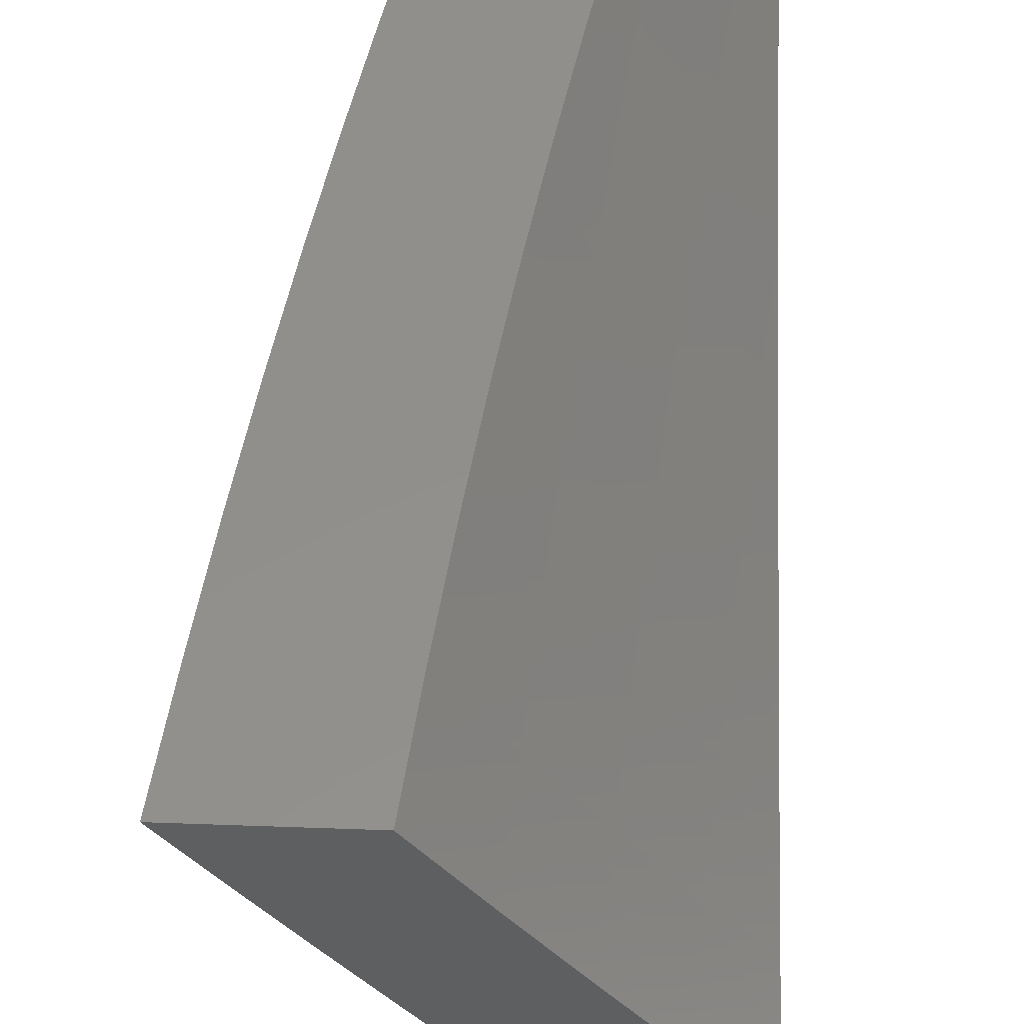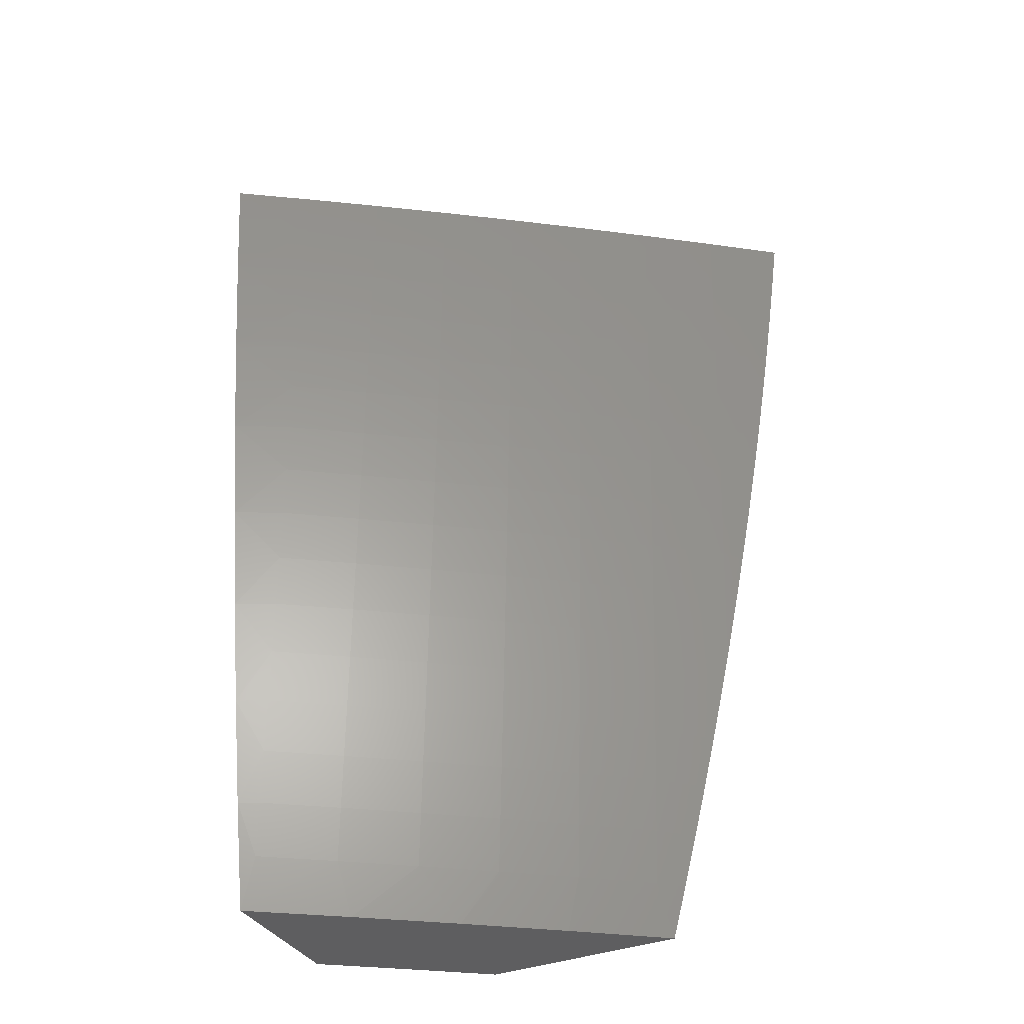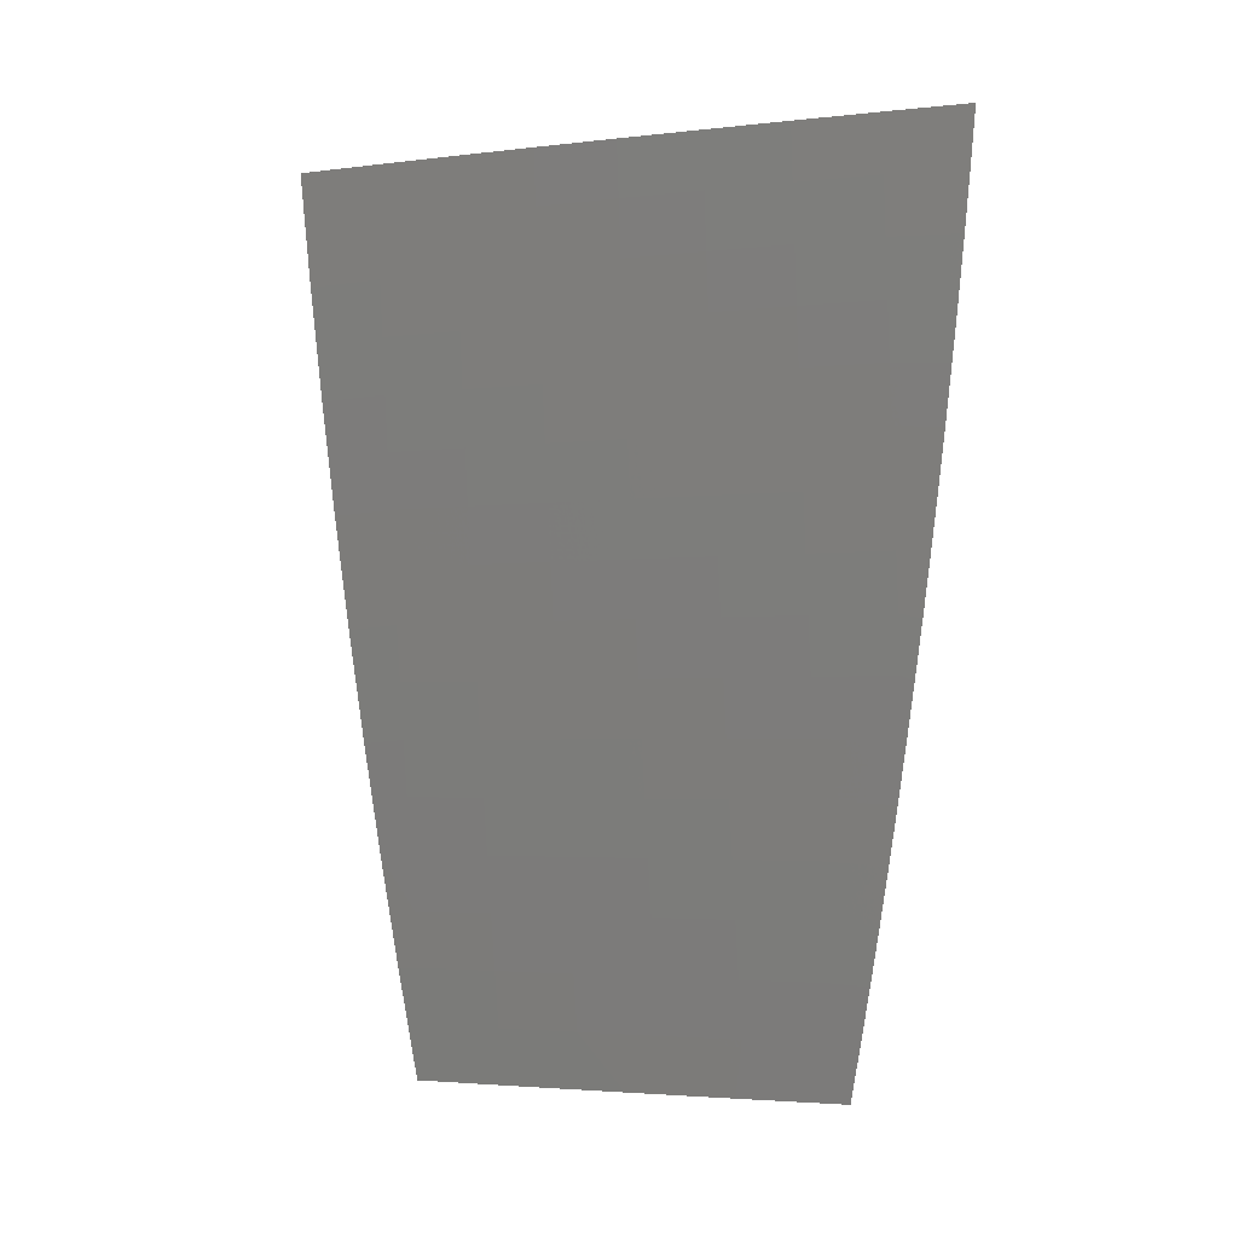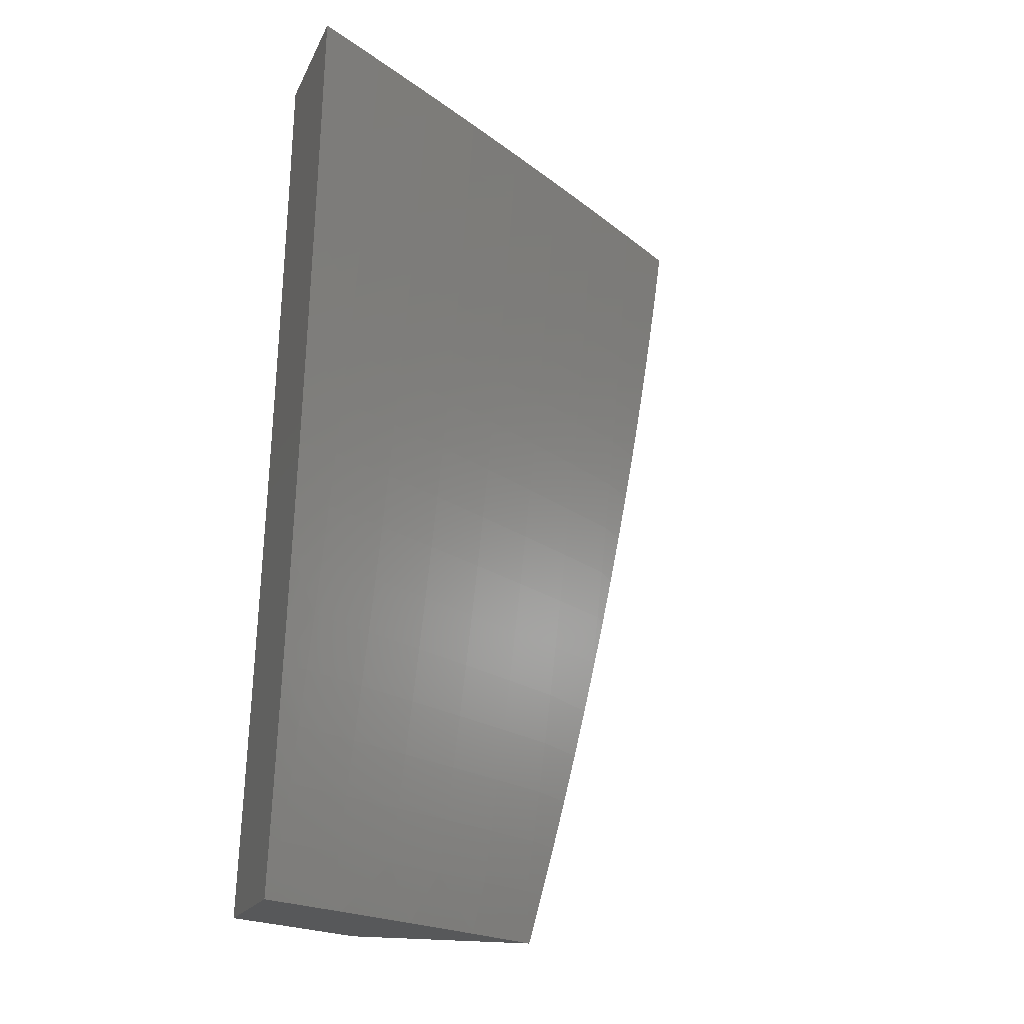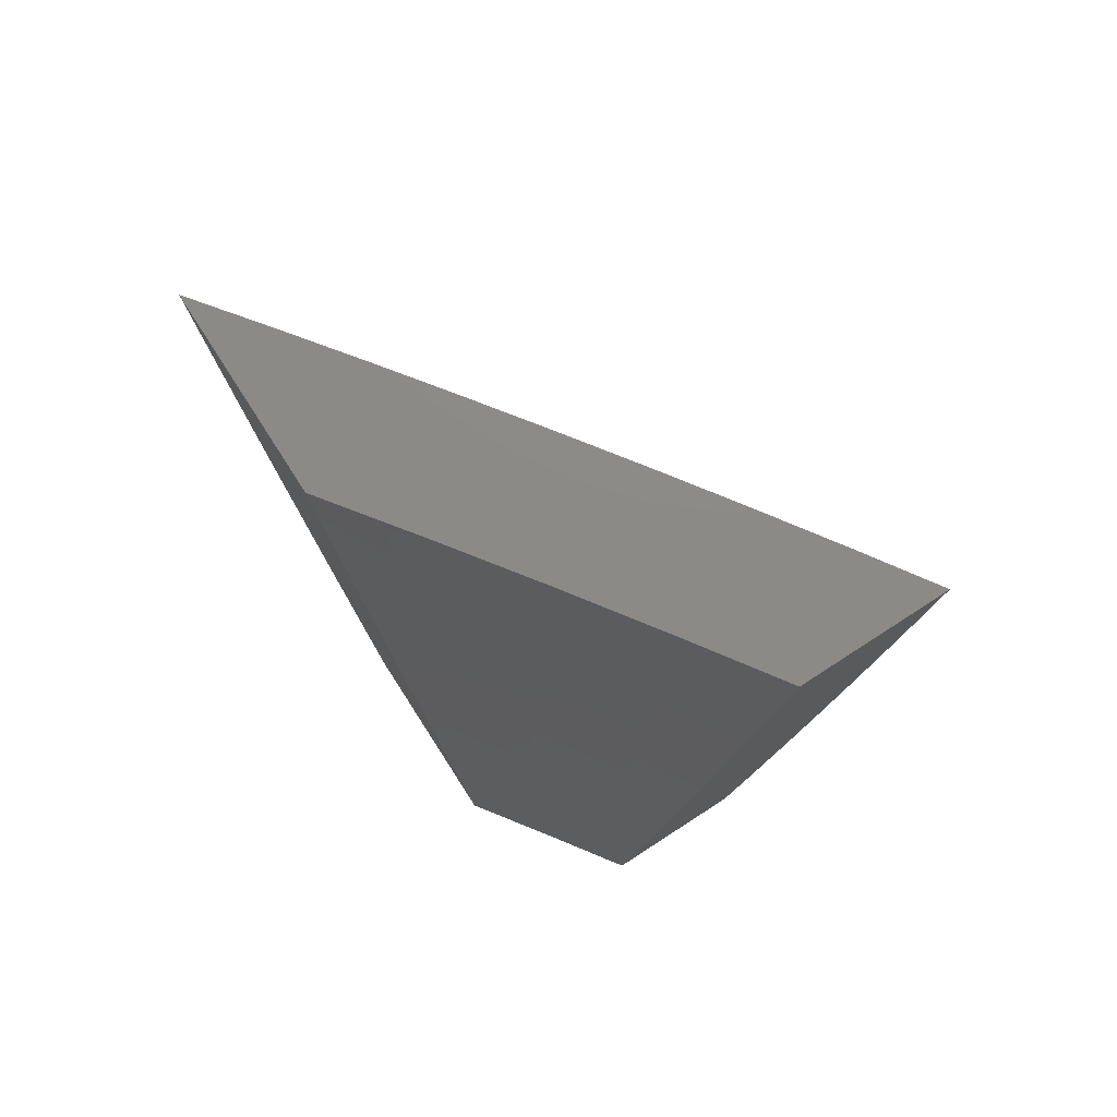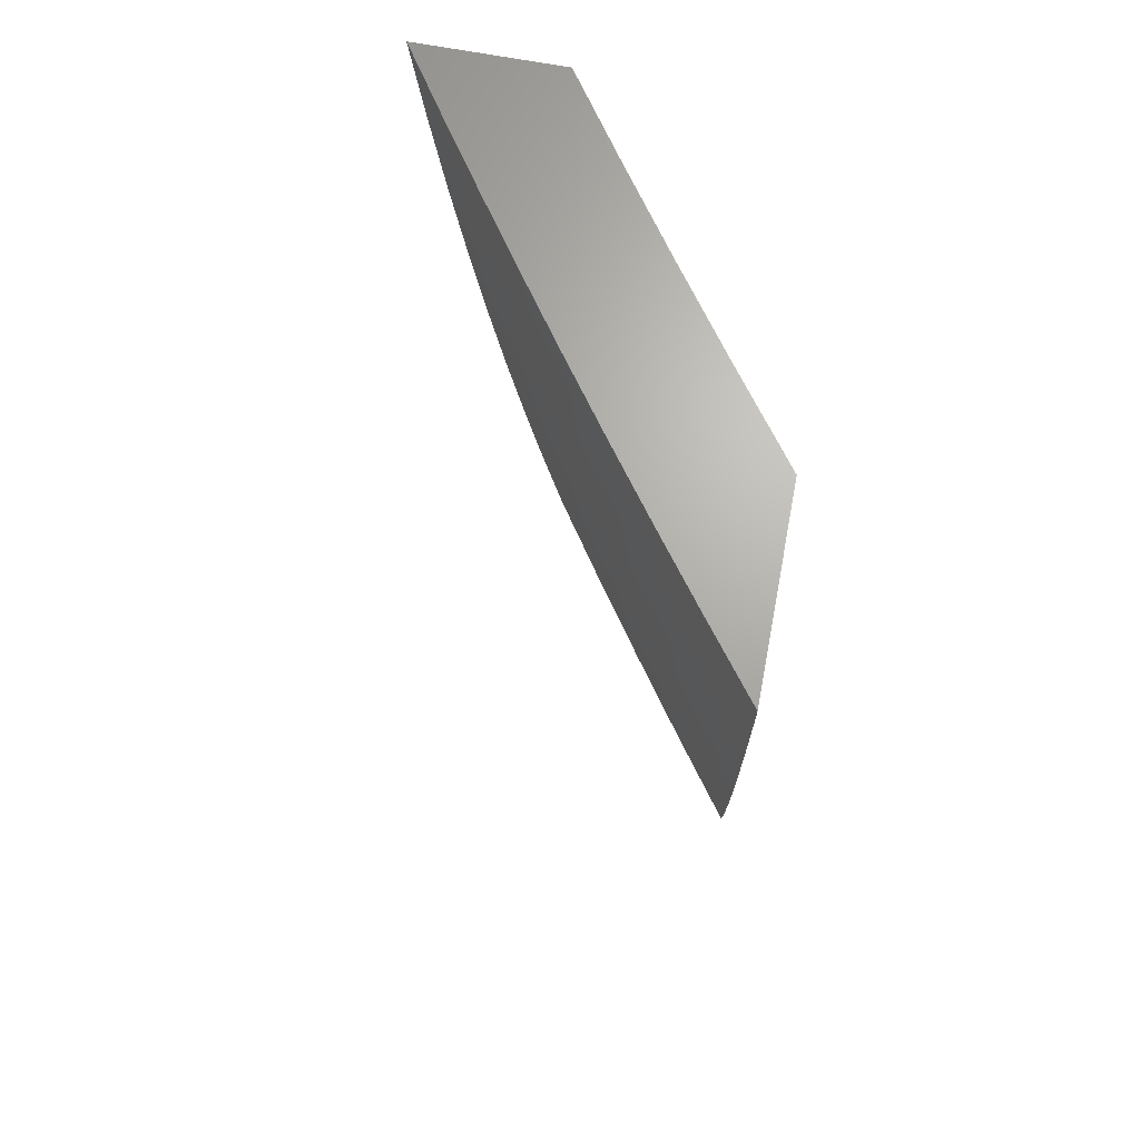
<metadata>
{"format":"stl","ext":"stl","renderer":"f3d","projection":"perspective","resolution":1024,"background":"white","views":[{"elev":52.1,"azim":2.2,"up":"+Y"},{"elev":-36.3,"azim":-63.3,"up":"+Z"},{"elev":-3.4,"azim":-32.7,"up":"+Z"},{"elev":-19.1,"azim":-109.2,"up":"+Z"},{"elev":77.5,"azim":147.2,"up":"+Z"},{"elev":66.9,"azim":10.8,"up":"+Z"}]}
</metadata>
<code>
# stl→obj: 209 verts, 414 faces
v -9.218 -6.103 -2
v -9.238 -6.093 -1.937
v -9.289 -6 -2
v -9.291 -6.016 -1.937
v -9.313 -6 -1.876
v -9.299 -6.021 -1.874
v -9.307 -6.027 -1.811
v -9.246 -6.098 -1.874
v -9.254 -6.104 -1.811
v -9.193 -6.175 -1.874
v -9.201 -6.18 -1.811
v -9.139 -6.251 -1.874
v -9.147 -6.257 -1.811
v -9.084 -6.327 -1.874
v -9.092 -6.333 -1.811
v -9.029 -6.403 -1.874
v -9.037 -6.408 -1.811
v -9 -6.456 -1.815
v -9 -6.472 -1.753
v -9.185 -6.169 -1.937
v -9.147 -6.205 -2
v -9.131 -6.246 -1.937
v -9.074 -6.306 -2
v -9.076 -6.321 -1.937
v -9.02 -6.397 -1.937
v -9 -6.407 -2
v -9 -6.424 -1.938
v -9 -6.44 -1.877
v -9.044 -6.414 -1.748
v -9 -6.487 -1.691
v -9.051 -6.419 -1.686
v -9 -6.501 -1.628
v -9.059 -6.424 -1.623
v -9.002 -6.499 -1.623
v -9.065 -6.429 -1.56
v -9.009 -6.504 -1.56
v -9.072 -6.433 -1.498
v -9.015 -6.509 -1.498
v -9.078 -6.438 -1.435
v -9.022 -6.513 -1.435
v -9.084 -6.442 -1.373
v -9.028 -6.517 -1.373
v -9.09 -6.446 -1.31
v -9.033 -6.522 -1.31
v -9.095 -6.45 -1.248
v -9.039 -6.525 -1.248
v -9.1 -6.454 -1.186
v -9.044 -6.529 -1.186
v -9.105 -6.457 -1.124
v -9.048 -6.533 -1.124
v -9.109 -6.46 -1.062
v -9.053 -6.536 -1.062
v -9.114 -6.463 -1
v -9.057 -6.539 -1
v -9 -6.605 -1.063
v -9 -6.614 -1
v -9 -6.515 -1.566
v -9 -6.528 -1.504
v -9 -6.541 -1.441
v -9 -6.553 -1.378
v -9 -6.564 -1.315
v -9 -6.575 -1.253
v -9 -6.586 -1.19
v -9 -6.596 -1.126
v -9.17 -6.387 -1
v -9.165 -6.384 -1.062
v -9.161 -6.381 -1.124
v -9.156 -6.378 -1.186
v -9.151 -6.374 -1.248
v -9.145 -6.37 -1.31
v -9.14 -6.366 -1.373
v -9.134 -6.362 -1.435
v -9.127 -6.358 -1.498
v -9.121 -6.353 -1.56
v -9.114 -6.348 -1.623
v -9.107 -6.343 -1.686
v -9.1 -6.338 -1.748
v -9.225 -6.311 -1
v -9.221 -6.308 -1.062
v -9.216 -6.305 -1.124
v -9.211 -6.301 -1.186
v -9.206 -6.298 -1.248
v -9.2 -6.294 -1.31
v -9.195 -6.29 -1.373
v -9.189 -6.286 -1.435
v -9.182 -6.281 -1.498
v -9.176 -6.277 -1.56
v -9.169 -6.272 -1.623
v -9.162 -6.267 -1.686
v -9.155 -6.262 -1.748
v -9.28 -6.234 -1
v -9.275 -6.231 -1.062
v -9.271 -6.228 -1.124
v -9.266 -6.224 -1.186
v -9.26 -6.221 -1.248
v -9.255 -6.217 -1.31
v -9.249 -6.213 -1.373
v -9.243 -6.209 -1.435
v -9.237 -6.205 -1.498
v -9.23 -6.2 -1.56
v -9.223 -6.196 -1.623
v -9.216 -6.191 -1.686
v -9.209 -6.186 -1.748
v -9.333 -6.156 -1
v -9.329 -6.153 -1.062
v -9.324 -6.15 -1.124
v -9.319 -6.147 -1.186
v -9.314 -6.143 -1.248
v -9.309 -6.14 -1.31
v -9.303 -6.136 -1.373
v -9.297 -6.132 -1.435
v -9.29 -6.128 -1.498
v -9.284 -6.123 -1.56
v -9.277 -6.119 -1.623
v -9.27 -6.114 -1.686
v -9.262 -6.109 -1.748
v -9.387 -6.078 -1
v -9.382 -6.076 -1.062
v -9.378 -6.072 -1.124
v -9.373 -6.069 -1.186
v -9.367 -6.066 -1.248
v -9.362 -6.062 -1.31
v -9.356 -6.058 -1.373
v -9.35 -6.054 -1.435
v -9.343 -6.05 -1.498
v -9.337 -6.046 -1.56
v -9.33 -6.041 -1.623
v -9.323 -6.037 -1.686
v -9.315 -6.032 -1.748
v -9.439 -6 -1
v -9.426 -6 -1.126
v -9.411 -6 -1.251
v -9.395 -6 -1.377
v -9.377 -6 -1.502
v -9.357 -6 -1.627
v -9.336 -6 -1.751
v -9 -6.193 -1.938
v -9 -6.175 -2
v -9.04 -6.128 -1.969
v -9.062 -6.088 -2
v -9.108 -6.031 -1.969
v -9.123 -6 -2
v -9.112 -6.034 -1.937
v -9.148 -6 -1.876
v -9.116 -6.037 -1.906
v -9.121 -6.04 -1.874
v -9.049 -6.134 -1.906
v -9.053 -6.137 -1.874
v -9 -6.21 -1.877
v -9.057 -6.139 -1.843
v -9 -6.226 -1.815
v -9.061 -6.142 -1.811
v -9.065 -6.145 -1.78
v -9.133 -6.048 -1.78
v -9.137 -6.051 -1.748
v -9.171 -6 -1.752
v -9.14 -6.053 -1.717
v -9.144 -6.056 -1.686
v -9.072 -6.15 -1.717
v -9.076 -6.153 -1.686
v -9.003 -6.246 -1.717
v -9.007 -6.249 -1.686
v -9 -6.257 -1.691
v -9 -6.272 -1.629
v -9.014 -6.254 -1.623
v -9 -6.286 -1.566
v -9.021 -6.259 -1.56
v -9 -6.3 -1.504
v -9.028 -6.263 -1.498
v -9 -6.313 -1.441
v -9.034 -6.268 -1.435
v -9 -6.326 -1.379
v -9.04 -6.272 -1.373
v -9 -6.338 -1.316
v -9.051 -6.28 -1.248
v -9 -6.349 -1.253
v -9 -6.36 -1.19
v -9.062 -6.287 -1.124
v -9 -6.371 -1.127
v -9 -6.38 -1.063
v -9.071 -6.293 -1
v -9 -6.389 -1
v -9.129 -6.045 -1.811
v -9.125 -6.043 -1.843
v -9.192 -6 -1.627
v -9.152 -6.06 -1.623
v -9.083 -6.158 -1.623
v -9.159 -6.065 -1.56
v -9.212 -6 -1.502
v -9.165 -6.07 -1.498
v -9.172 -6.074 -1.435
v -9.097 -6.167 -1.498
v -9.103 -6.171 -1.435
v -9.231 -6 -1.377
v -9.178 -6.078 -1.373
v -9.11 -6.175 -1.373
v -9.248 -6 -1.251
v -9.189 -6.086 -1.248
v -9.121 -6.183 -1.248
v -9.263 -6 -1.126
v -9.2 -6.092 -1.124
v -9.131 -6.19 -1.124
v -9.276 -6 -1
v -9.209 -6.099 -1
v -9.14 -6.196 -1
v -9 -6.242 -1.753
v -9.069 -6.147 -1.748
v -9.044 -6.131 -1.937
v -9.09 -6.162 -1.56
f 1 2 3
f 3 2 4
f 3 4 5
f 5 4 6
f 5 6 7
f 7 6 8
f 7 8 9
f 9 8 10
f 9 10 11
f 11 10 12
f 11 12 13
f 13 12 14
f 13 14 15
f 15 14 16
f 15 16 17
f 17 16 18
f 17 18 19
f 2 1 20
f 20 1 21
f 20 21 22
f 22 21 23
f 22 23 24
f 24 23 25
f 24 25 14
f 14 25 16
f 23 26 25
f 25 26 27
f 25 27 16
f 16 27 28
f 16 28 18
f 17 19 29
f 29 19 30
f 29 30 31
f 31 30 32
f 31 32 33
f 33 32 34
f 33 34 35
f 35 34 36
f 35 36 37
f 37 36 38
f 37 38 39
f 39 38 40
f 39 40 41
f 41 40 42
f 41 42 43
f 43 42 44
f 43 44 45
f 45 44 46
f 45 46 47
f 47 46 48
f 47 48 49
f 49 48 50
f 49 50 51
f 51 50 52
f 51 52 53
f 53 52 54
f 54 52 55
f 54 55 56
f 32 57 34
f 34 57 36
f 57 58 36
f 36 58 38
f 58 59 38
f 38 59 40
f 59 60 40
f 40 60 42
f 60 61 42
f 42 61 44
f 61 62 44
f 44 62 46
f 62 63 46
f 46 63 48
f 63 64 48
f 48 64 50
f 64 55 50
f 50 55 52
f 53 65 51
f 51 65 66
f 51 66 49
f 49 66 67
f 49 67 47
f 47 67 68
f 47 68 45
f 45 68 69
f 45 69 43
f 43 69 70
f 43 70 41
f 41 70 71
f 41 71 39
f 39 71 72
f 39 72 37
f 37 72 73
f 37 73 35
f 35 73 74
f 35 74 33
f 33 74 75
f 33 75 31
f 31 75 76
f 31 76 29
f 29 76 77
f 29 77 17
f 17 77 15
f 65 78 66
f 66 78 79
f 66 79 67
f 67 79 80
f 67 80 68
f 68 80 81
f 68 81 69
f 69 81 82
f 69 82 70
f 70 82 83
f 70 83 71
f 71 83 84
f 71 84 72
f 72 84 85
f 72 85 73
f 73 85 86
f 73 86 74
f 74 86 87
f 74 87 75
f 75 87 88
f 75 88 76
f 76 88 89
f 76 89 77
f 77 89 90
f 77 90 15
f 15 90 13
f 78 91 79
f 79 91 92
f 79 92 80
f 80 92 93
f 80 93 81
f 81 93 94
f 81 94 82
f 82 94 95
f 82 95 83
f 83 95 96
f 83 96 84
f 84 96 97
f 84 97 85
f 85 97 98
f 85 98 86
f 86 98 99
f 86 99 87
f 87 99 100
f 87 100 88
f 88 100 101
f 88 101 89
f 89 101 102
f 89 102 90
f 90 102 103
f 90 103 13
f 13 103 11
f 91 104 92
f 92 104 105
f 92 105 93
f 93 105 106
f 93 106 94
f 94 106 107
f 94 107 95
f 95 107 108
f 95 108 96
f 96 108 109
f 96 109 97
f 97 109 110
f 97 110 98
f 98 110 111
f 98 111 99
f 99 111 112
f 99 112 100
f 100 112 113
f 100 113 101
f 101 113 114
f 101 114 102
f 102 114 115
f 102 115 103
f 103 115 116
f 103 116 11
f 11 116 9
f 104 117 105
f 105 117 118
f 105 118 106
f 106 118 119
f 106 119 107
f 107 119 120
f 107 120 108
f 108 120 121
f 108 121 109
f 109 121 122
f 109 122 110
f 110 122 123
f 110 123 111
f 111 123 124
f 111 124 112
f 112 124 125
f 112 125 113
f 113 125 126
f 113 126 114
f 114 126 127
f 114 127 115
f 115 127 128
f 115 128 116
f 116 128 129
f 116 129 9
f 9 129 7
f 117 130 118
f 118 130 131
f 118 131 119
f 119 131 120
f 131 132 120
f 120 132 121
f 121 132 122
f 122 132 133
f 122 133 123
f 123 133 124
f 133 134 124
f 124 134 125
f 125 134 126
f 126 134 135
f 126 135 127
f 127 135 128
f 135 136 128
f 128 136 129
f 129 136 7
f 7 136 5
f 8 6 2
f 2 6 4
f 2 20 8
f 8 20 10
f 12 10 22
f 22 10 20
f 14 12 24
f 24 12 22
f 137 138 139
f 139 138 140
f 139 140 141
f 141 140 142
f 141 142 143
f 143 142 144
f 143 144 145
f 145 144 146
f 145 146 147
f 147 146 148
f 147 148 149
f 149 148 150
f 149 150 151
f 151 150 152
f 151 152 153
f 153 152 154
f 153 154 155
f 155 154 156
f 155 156 157
f 157 156 158
f 157 158 159
f 159 158 160
f 159 160 161
f 161 160 162
f 161 162 163
f 163 162 164
f 164 162 165
f 164 165 166
f 166 165 167
f 166 167 168
f 168 167 169
f 168 169 170
f 170 169 171
f 170 171 172
f 172 171 173
f 172 173 174
f 174 173 175
f 174 175 176
f 176 175 177
f 177 175 178
f 177 178 179
f 179 178 180
f 180 178 181
f 180 181 182
f 156 183 144
f 144 183 184
f 144 184 146
f 146 184 148
f 156 185 158
f 158 185 186
f 158 186 160
f 160 186 187
f 160 187 162
f 162 187 165
f 186 185 188
f 188 185 189
f 188 189 190
f 190 189 191
f 190 191 192
f 192 191 193
f 192 193 169
f 169 193 171
f 189 194 191
f 191 194 195
f 191 195 193
f 193 195 196
f 193 196 171
f 171 196 173
f 194 197 195
f 195 197 198
f 195 198 196
f 196 198 199
f 196 199 173
f 173 199 175
f 197 200 198
f 198 200 201
f 198 201 199
f 199 201 202
f 199 202 175
f 175 202 178
f 200 203 201
f 201 203 204
f 201 204 202
f 202 204 205
f 202 205 178
f 178 205 181
f 163 206 161
f 161 206 207
f 161 207 159
f 159 207 157
f 207 206 153
f 153 206 151
f 149 137 147
f 147 137 208
f 147 208 145
f 145 208 143
f 208 137 139
f 143 208 139
f 141 143 139
f 148 184 150
f 150 184 183
f 150 183 152
f 152 183 154
f 157 207 155
f 155 207 153
f 167 165 209
f 209 165 187
f 209 187 188
f 188 187 186
f 169 167 192
f 192 167 209
f 192 209 190
f 190 209 188
f 156 154 183
f 56 55 182
f 182 55 64
f 182 64 63
f 182 63 180
f 180 63 62
f 180 62 179
f 179 62 61
f 179 61 177
f 177 61 60
f 177 60 176
f 176 60 59
f 176 59 58
f 176 58 174
f 174 58 57
f 174 57 172
f 172 57 32
f 172 32 170
f 170 32 30
f 170 30 168
f 168 30 19
f 168 19 166
f 166 19 18
f 166 18 164
f 164 18 28
f 164 28 163
f 163 28 27
f 163 27 206
f 206 27 26
f 206 26 151
f 151 26 149
f 149 26 137
f 137 26 138
f 26 23 138
f 138 23 21
f 138 21 140
f 140 21 142
f 142 21 1
f 142 1 3
f 130 117 203
f 203 117 104
f 203 104 204
f 204 104 91
f 204 91 205
f 205 91 78
f 205 78 65
f 205 65 181
f 181 65 53
f 181 53 182
f 182 53 54
f 182 54 56
f 5 156 3
f 3 156 144
f 3 144 142
f 156 5 185
f 185 5 136
f 185 136 189
f 189 136 135
f 189 135 194
f 194 135 134
f 194 134 197
f 197 134 133
f 197 133 200
f 200 133 132
f 200 132 203
f 203 132 131
f 203 131 130

</code>
